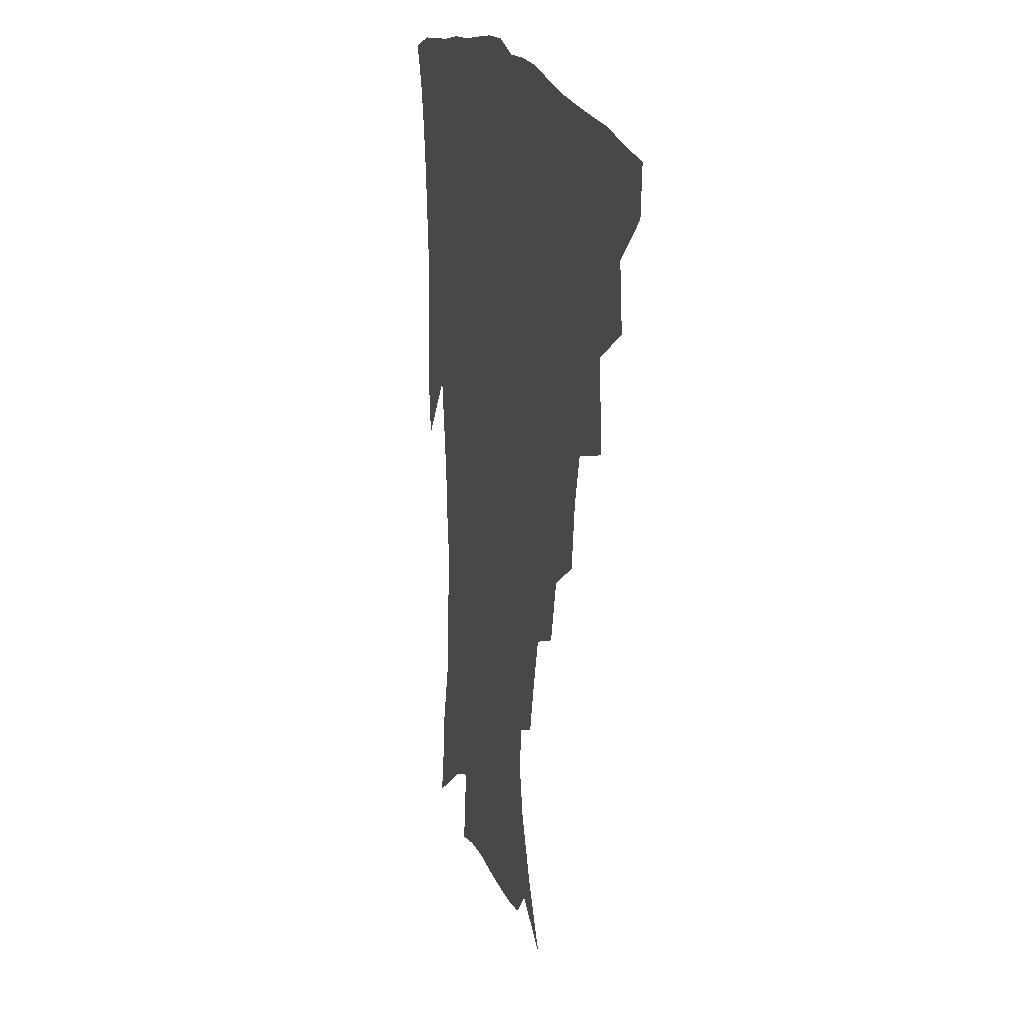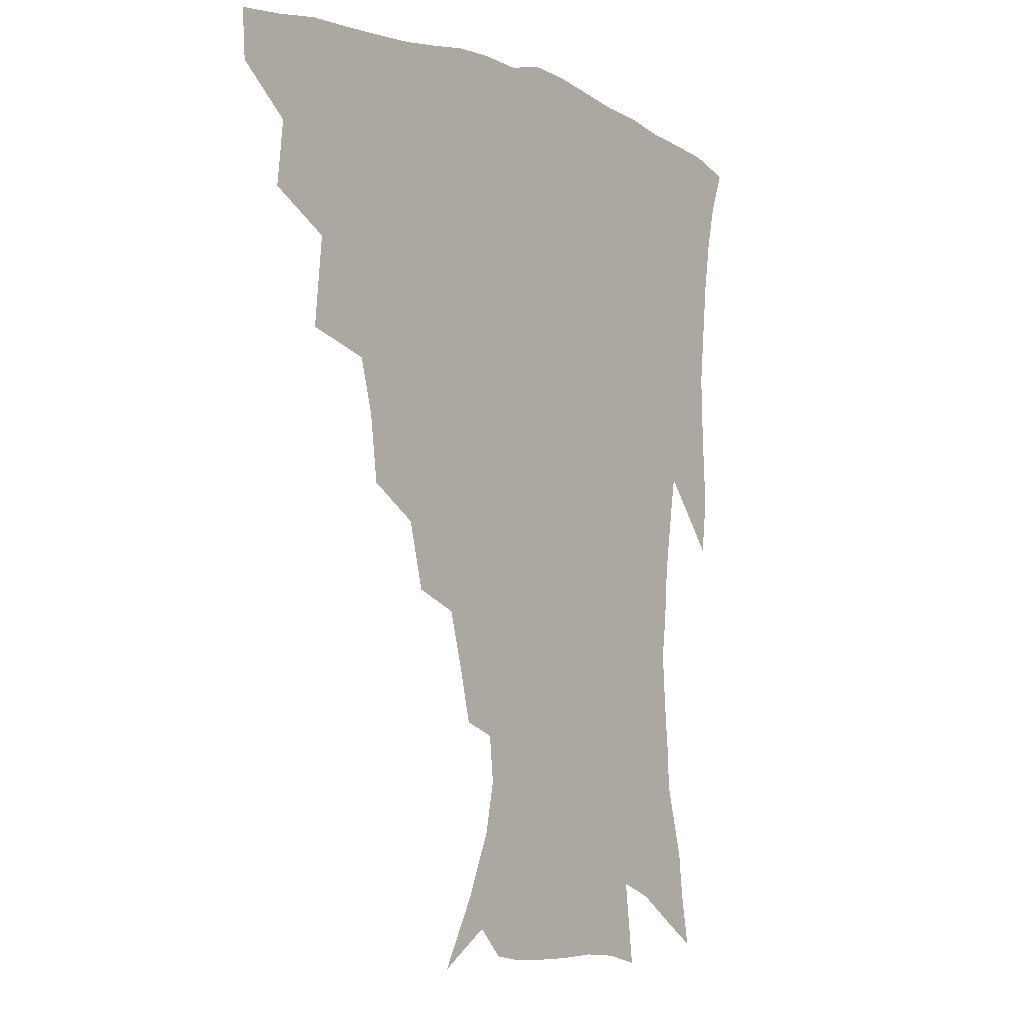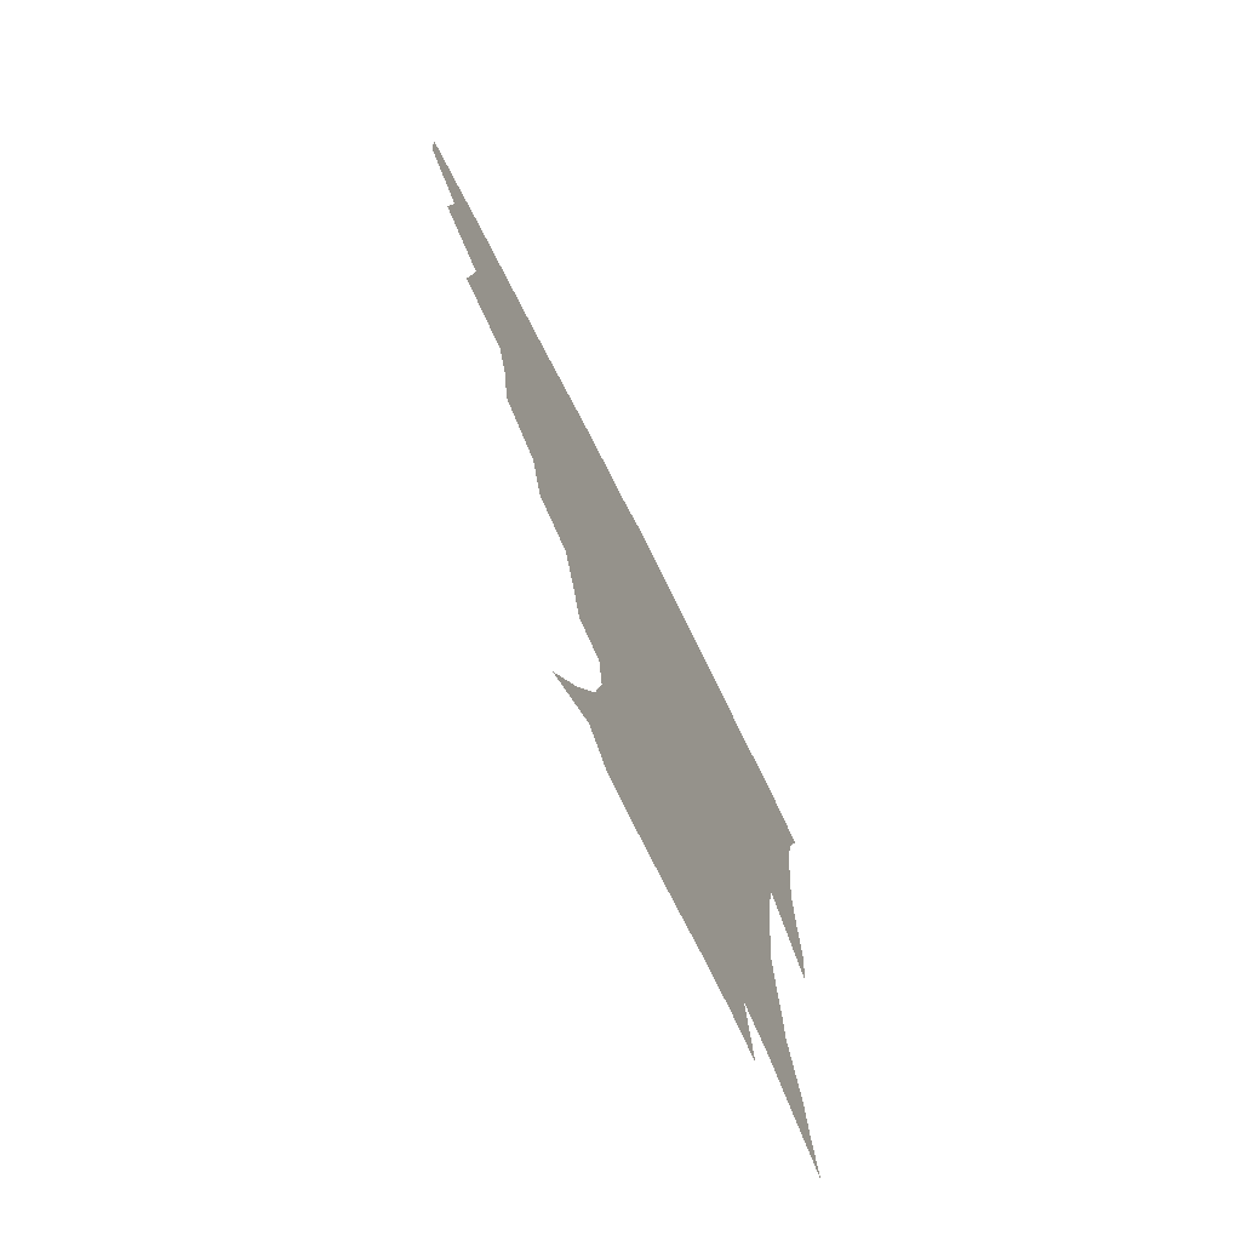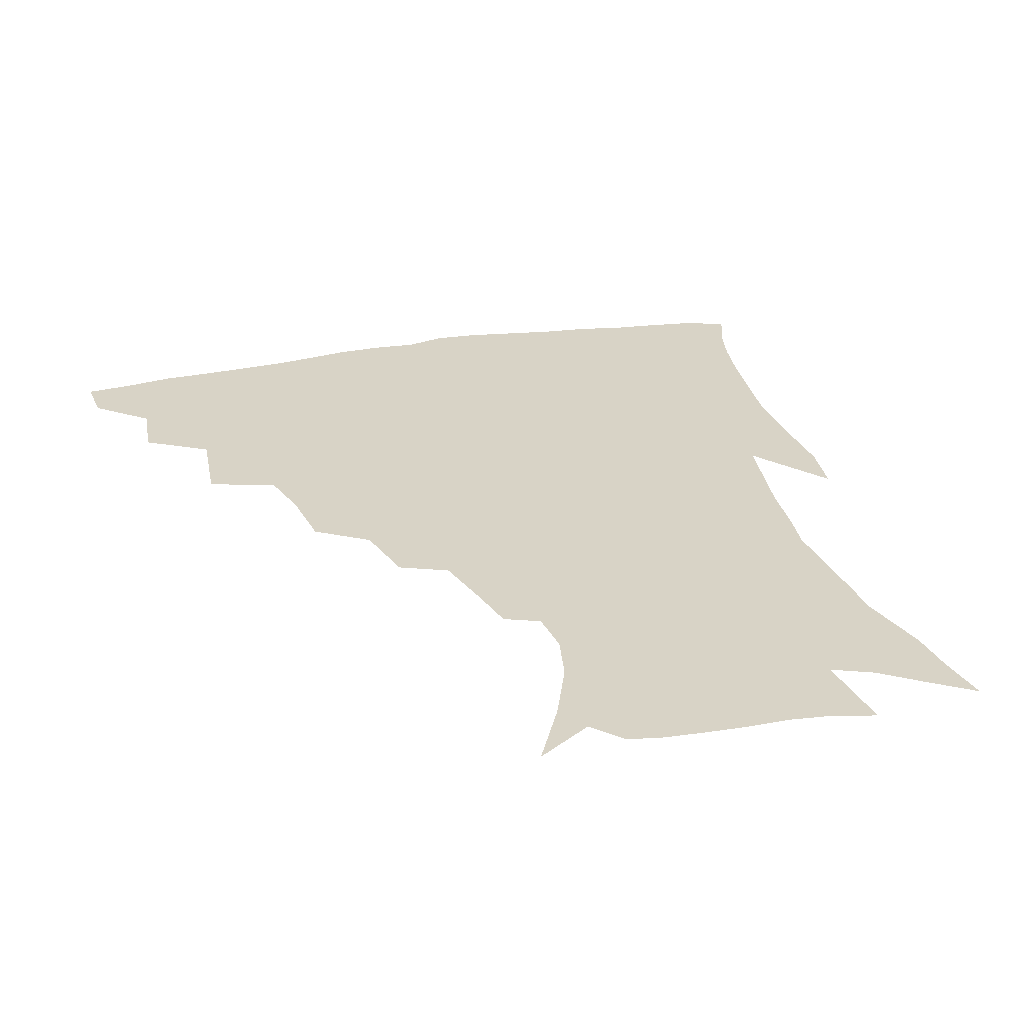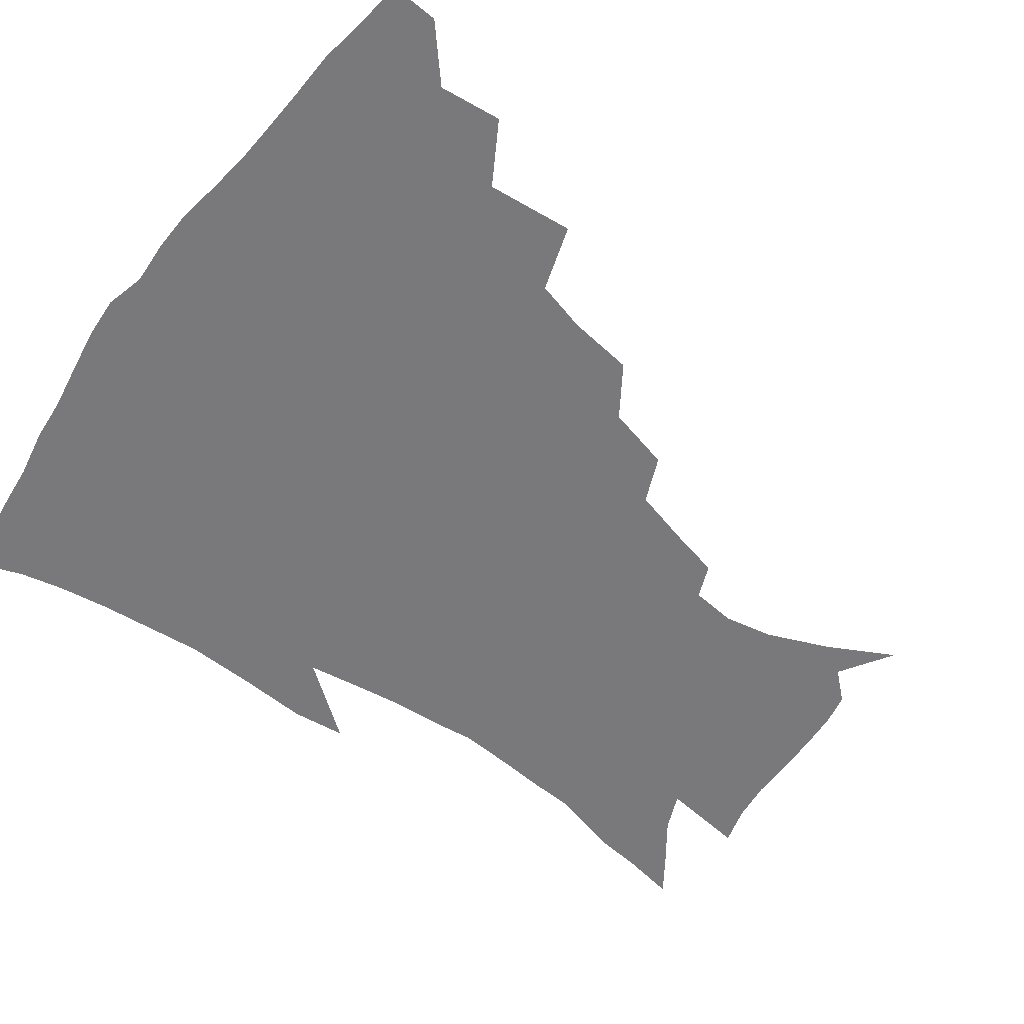
<metadata>
{"format":"obj","ext":"obj","renderer":"f3d","projection":"perspective","resolution":1024,"background":"white","views":[{"elev":19.2,"azim":-105.4,"up":"+Y"},{"elev":-4.7,"azim":-52.2,"up":"+Y"},{"elev":-74.2,"azim":-63.3,"up":"+Y"},{"elev":27.8,"azim":-16.0,"up":"+Z"},{"elev":-57.9,"azim":-126.7,"up":"+Z"}]}
</metadata>
<code>
v 437.2 415.5 0
v 436.3 431.6 0
v 452 379.1 0
v 454.4 400.3 0
v 454.3 417.3 0
v 452.3 433.3 0
v 469.6 337.5 0
v 472.5 366.8 0
v 472.9 386.9 0
v 470.8 402.8 0
v 469.5 418.8 0
v 467.9 435.8 0
v 499 290.8 0
v 496.2 312.9 0
v 491.6 330.4 0
v 490.1 353.1 0
v 490 373.5 0
v 488.9 390.1 0
v 486.7 405 0
v 484.8 420.5 0
v 483.5 436.4 0
v 521.6 257.4 0
v 516.1 279.4 0
v 511.5 298.4 0
v 511.8 328.3 0
v 507 340.6 0
v 506.9 361.4 0
v 505.1 376.8 0
v 503.4 391.8 0
v 502 406.6 0
v 500.5 421.2 0
v 498.8 437.3 0
v 546.4 214 0
v 542.5 230.7 0
v 537.2 250.7 0
v 532 272.2 0
v 527.9 290.9 0
v 526 313.4 0
v 524.7 334 0
v 521.6 347 0
v 521.9 365.9 0
v 519.8 379.5 0
v 518.1 393.7 0
v 516.5 408.1 0
v 515 422.8 0
v 513.6 438.3 0
v 535.2 133.4 0
v 547.2 155.8 0
v 556 176.9 0
v 559.4 193.7 0
v 557.8 209.2 0
v 554.5 228.1 0
v 550.5 244 0
v 546.5 263.4 0
v 542.8 280.7 0
v 540.7 302.4 0
v 538.6 319 0
v 537.2 336.5 0
v 536.2 352.4 0
v 535.5 367.7 0
v 534.2 381.5 0
v 532.2 395.3 0
v 531.1 409.5 0
v 529.5 424.2 0
v 528 440.2 0
v 553.6 145.1 0
v 563.4 168.2 0
v 567.7 187.4 0
v 567.4 201 0
v 565.8 219.5 0
v 563.1 238.5 0
v 559.9 253.7 0
v 556.6 269.7 0
v 554.3 289.1 0
v 552.6 307.6 0
v 551.5 324.6 0
v 550.5 340.3 0
v 549.7 355.2 0
v 549.9 370.7 0
v 548.5 383.2 0
v 546.9 396.5 0
v 545.6 410.5 0
v 543.7 426.2 0
v 542.1 442.5 0
v 562.6 135.3 0
v 568.7 153.2 0
v 575 175.4 0
v 576.8 193.4 0
v 576.2 210.1 0
v 574.4 227.2 0
v 572.2 244.1 0
v 569.7 259.8 0
v 567.6 278 0
v 566 296 0
v 564.5 310.8 0
v 563.7 327.6 0
v 563.3 342.9 0
v 562.6 356.4 0
v 562.5 371.4 0
v 561.7 384.1 0
v 560.8 397.3 0
v 560.4 410.7 0
v 558.8 425.2 0
v 556.2 442.9 0
v 573.3 133.1 0
v 581.8 160.1 0
v 585.1 180.1 0
v 585.4 194.5 0
v 584.9 217.1 0
v 583.4 229.5 0
v 581.6 247.2 0
v 579.7 263.6 0
v 578.2 281.2 0
v 577.1 299 0
v 576.7 315.5 0
v 575.6 327.8 0
v 575.7 344 0
v 575.5 357.9 0
v 575.5 371.8 0
v 575.1 384.7 0
v 574.7 397.9 0
v 574.1 411.2 0
v 572.7 425.8 0
v 570.7 442 0
v 586.3 132.2 0
v 592.8 162.1 0
v 594.6 182.4 0
v 594.6 198.2 0
v 593.7 216.8 0
v 592.6 230.5 0
v 591.1 250.6 0
v 589.9 267.7 0
v 589 283.9 0
v 588.3 299.7 0
v 588.2 317.4 0
v 588.2 331.7 0
v 588.4 346.5 0
v 588.5 359.4 0
v 588.8 372.6 0
v 588.9 385.4 0
v 588.7 398.3 0
v 588 411.5 0
v 586.4 427 0
v 584.2 445.4 0
v 600.1 131.6 0
v 603.5 162.7 0
v 604.1 183.6 0
v 603.8 203.9 0
v 603 218 0
v 602.1 234.6 0
v 600.8 252 0
v 600 268.4 0
v 599.7 285.1 0
v 599.5 301.4 0
v 599.6 317.6 0
v 599.9 331.2 0
v 600.4 345.9 0
v 600.8 358.8 0
v 601.5 372.7 0
v 602.2 385.7 0
v 602.3 398.5 0
v 601.6 412.3 0
v 600.6 426.9 0
v 598.3 444.6 0
v 614.3 131.6 0
v 614.3 162.2 0
v 613.8 183.4 0
v 613.3 200.3 0
v 612.2 218.2 0
v 611.3 237 0
v 610.5 254.2 0
v 610.4 267.7 0
v 610.1 285.5 0
v 610.4 300.9 0
v 610.8 317 0
v 611.6 332.2 0
v 612.3 345.6 0
v 613.2 359.4 0
v 614.1 372.6 0
v 615.2 385.7 0
v 615.7 398.3 0
v 616 411.4 0
v 614.9 426.4 0
v 613.6 442.1 0
v 628 130.1 0
v 625.6 158.7 0
v 623.9 180.2 0
v 622.8 198.3 0
v 621.4 217.8 0
v 620.6 235.9 0
v 620.3 251.4 0
v 620.4 267.4 0
v 620.8 282.6 0
v 621.3 298.4 0
v 622.1 313.6 0
v 622.9 330.7 0
v 624 345.1 0
v 625.2 358.2 0
v 626.5 372.2 0
v 627.9 385.1 0
v 628.8 397.7 0
v 629.8 410.7 0
v 630.2 424.4 0
v 629.3 439.5 0
v 641 126.4 0
v 637.4 155.1 0
v 634.5 176.7 0
v 632.4 196.5 0
v 630.8 215.3 0
v 629.9 233.2 0
v 630.3 247.3 0
v 630.1 265.3 0
v 631.2 279.5 0
v 632.1 295.1 0
v 633.3 310.1 0
v 634.1 327.7 0
v 635.3 343.8 0
v 637.1 356.2 0
v 638.7 369.6 0
v 640.3 384 0
v 642.5 397.3 0
v 643.9 409.4 0
v 644.7 422.6 0
v 643.9 438.3 0
v 650.3 149.6 0
v 646.3 170.2 0
v 643.7 189.2 0
v 640.8 210.3 0
v 640.1 226.8 0
v 640.3 241.5 0
v 640.4 258.5 0
v 641.3 274.5 0
v 642.4 291.5 0
v 643.9 308.1 0
v 645.7 323.1 0
v 647 339.3 0
v 648.7 354.5 0
v 650.6 368.2 0
v 652.6 382.4 0
v 654.7 395.4 0
v 656.6 408 0
v 658.5 421.1 0
v 659.9 435.3 0
v 664.2 139.5 0
v 658.5 162.6 0
v 654.8 182.7 0
v 652.1 201.5 0
v 650.7 218.6 0
v 650.2 234.9 0
v 650.8 250 0
v 651.4 267.8 0
v 652.7 284.7 0
v 654.9 300.8 0
v 657.2 316.7 0
v 658.7 333.7 0
v 660.1 350.8 0
v 662 366.7 0
v 664.6 379.9 0
v 667 393.6 0
v 669.5 406 0
v 671.9 419 0
v 674.2 433.9 0
v 677.2 130.4 0
v 674 148.3 0
v 672.2 163.8 0
v 665.6 188.7 0
v 664.8 202.7 0
v 663.3 219.7 0
v 662 238.1 0
v 663.7 252.1 0
v 664.9 269.7 0
v 667.2 286.6 0
v 670 304.6 0
v 671 324.4 0
v 673 341.3 0
v 674.7 358.5 0
v 676.6 374.9 0
v 678.9 390.4 0
v 682.2 403.5 0
v 684.9 416.3 0
v 688.6 432.1 0
v 689.6 278.9 0
v 691.8 297.3 0
v 690.2 321.7 0
v 689.4 344.7 0
v 691.1 363 0
v 692.8 381.5 0
v 695.4 398.9 0
v 698.6 413.4 0
v 703.7 427.2 0
f 4 5 1
f 1 5 2
f 5 6 2
f 8 9 3
f 3 9 4
f 9 10 4
f 4 10 5
f 10 11 5
f 5 11 6
f 11 12 6
f 15 16 7
f 7 16 8
f 16 17 8
f 8 17 9
f 17 18 9
f 9 18 10
f 18 19 10
f 10 19 11
f 19 20 11
f 11 20 12
f 20 21 12
f 23 24 13
f 13 24 14
f 24 25 14
f 14 25 15
f 25 26 15
f 15 26 16
f 26 27 16
f 16 27 17
f 27 28 17
f 17 28 18
f 28 29 18
f 18 29 19
f 29 30 19
f 19 30 20
f 30 31 20
f 20 31 21
f 31 32 21
f 35 36 22
f 22 36 23
f 36 37 23
f 23 37 24
f 37 38 24
f 24 38 25
f 38 39 25
f 25 39 26
f 39 40 26
f 26 40 27
f 40 41 27
f 27 41 28
f 41 42 28
f 28 42 29
f 42 43 29
f 29 43 30
f 43 44 30
f 30 44 31
f 44 45 31
f 31 45 32
f 45 46 32
f 51 52 33
f 33 52 34
f 52 53 34
f 34 53 35
f 53 54 35
f 35 54 36
f 54 55 36
f 36 55 37
f 55 56 37
f 37 56 38
f 56 57 38
f 38 57 39
f 57 58 39
f 39 58 40
f 58 59 40
f 40 59 41
f 59 60 41
f 41 60 42
f 60 61 42
f 42 61 43
f 61 62 43
f 43 62 44
f 62 63 44
f 44 63 45
f 63 64 45
f 45 64 46
f 64 65 46
f 47 66 48
f 66 67 48
f 48 67 49
f 67 68 49
f 49 68 50
f 68 69 50
f 50 69 51
f 69 70 51
f 51 70 52
f 70 71 52
f 52 71 53
f 71 72 53
f 53 72 54
f 72 73 54
f 54 73 55
f 73 74 55
f 55 74 56
f 74 75 56
f 56 75 57
f 75 76 57
f 57 76 58
f 76 77 58
f 58 77 59
f 77 78 59
f 59 78 60
f 78 79 60
f 60 79 61
f 79 80 61
f 61 80 62
f 80 81 62
f 62 81 63
f 81 82 63
f 63 82 64
f 82 83 64
f 64 83 65
f 83 84 65
f 85 86 66
f 66 86 67
f 86 87 67
f 67 87 68
f 87 88 68
f 68 88 69
f 88 89 69
f 69 89 70
f 89 90 70
f 70 90 71
f 90 91 71
f 71 91 72
f 91 92 72
f 72 92 73
f 92 93 73
f 73 93 74
f 93 94 74
f 74 94 75
f 94 95 75
f 75 95 76
f 95 96 76
f 76 96 77
f 96 97 77
f 77 97 78
f 97 98 78
f 78 98 79
f 98 99 79
f 79 99 80
f 99 100 80
f 80 100 81
f 100 101 81
f 81 101 82
f 101 102 82
f 82 102 83
f 102 103 83
f 83 103 84
f 103 104 84
f 85 105 86
f 105 106 86
f 86 106 87
f 106 107 87
f 87 107 88
f 107 108 88
f 88 108 89
f 108 109 89
f 89 109 90
f 109 110 90
f 90 110 91
f 110 111 91
f 91 111 92
f 111 112 92
f 92 112 93
f 112 113 93
f 93 113 94
f 113 114 94
f 94 114 95
f 114 115 95
f 95 115 96
f 115 116 96
f 96 116 97
f 116 117 97
f 97 117 98
f 117 118 98
f 98 118 99
f 118 119 99
f 99 119 100
f 119 120 100
f 100 120 101
f 120 121 101
f 101 121 102
f 121 122 102
f 102 122 103
f 122 123 103
f 103 123 104
f 123 124 104
f 105 125 106
f 125 126 106
f 106 126 107
f 126 127 107
f 107 127 108
f 127 128 108
f 108 128 109
f 128 129 109
f 109 129 110
f 129 130 110
f 110 130 111
f 130 131 111
f 111 131 112
f 131 132 112
f 112 132 113
f 132 133 113
f 113 133 114
f 133 134 114
f 114 134 115
f 134 135 115
f 115 135 116
f 135 136 116
f 116 136 117
f 136 137 117
f 117 137 118
f 137 138 118
f 118 138 119
f 138 139 119
f 119 139 120
f 139 140 120
f 120 140 121
f 140 141 121
f 121 141 122
f 141 142 122
f 122 142 123
f 142 143 123
f 123 143 124
f 143 144 124
f 125 145 126
f 145 146 126
f 126 146 127
f 146 147 127
f 127 147 128
f 147 148 128
f 128 148 129
f 148 149 129
f 129 149 130
f 149 150 130
f 130 150 131
f 150 151 131
f 131 151 132
f 151 152 132
f 132 152 133
f 152 153 133
f 133 153 134
f 153 154 134
f 134 154 135
f 154 155 135
f 135 155 136
f 155 156 136
f 136 156 137
f 156 157 137
f 137 157 138
f 157 158 138
f 138 158 139
f 158 159 139
f 139 159 140
f 159 160 140
f 140 160 141
f 160 161 141
f 141 161 142
f 161 162 142
f 142 162 143
f 162 163 143
f 143 163 144
f 163 164 144
f 145 165 146
f 165 166 146
f 146 166 147
f 166 167 147
f 147 167 148
f 167 168 148
f 148 168 149
f 168 169 149
f 149 169 150
f 169 170 150
f 150 170 151
f 170 171 151
f 151 171 152
f 171 172 152
f 152 172 153
f 172 173 153
f 153 173 154
f 173 174 154
f 154 174 155
f 174 175 155
f 155 175 156
f 175 176 156
f 156 176 157
f 176 177 157
f 157 177 158
f 177 178 158
f 158 178 159
f 178 179 159
f 159 179 160
f 179 180 160
f 160 180 161
f 180 181 161
f 161 181 162
f 181 182 162
f 162 182 163
f 182 183 163
f 163 183 164
f 183 184 164
f 165 185 166
f 185 186 166
f 166 186 167
f 186 187 167
f 167 187 168
f 187 188 168
f 168 188 169
f 188 189 169
f 169 189 170
f 189 190 170
f 170 190 171
f 190 191 171
f 171 191 172
f 191 192 172
f 172 192 173
f 192 193 173
f 173 193 174
f 193 194 174
f 174 194 175
f 194 195 175
f 175 195 176
f 195 196 176
f 176 196 177
f 196 197 177
f 177 197 178
f 197 198 178
f 178 198 179
f 198 199 179
f 179 199 180
f 199 200 180
f 180 200 181
f 200 201 181
f 181 201 182
f 201 202 182
f 182 202 183
f 202 203 183
f 183 203 184
f 203 204 184
f 185 205 186
f 205 206 186
f 186 206 187
f 206 207 187
f 187 207 188
f 207 208 188
f 188 208 189
f 208 209 189
f 189 209 190
f 209 210 190
f 190 210 191
f 210 211 191
f 191 211 192
f 211 212 192
f 192 212 193
f 212 213 193
f 193 213 194
f 213 214 194
f 194 214 195
f 214 215 195
f 195 215 196
f 215 216 196
f 196 216 197
f 216 217 197
f 197 217 198
f 217 218 198
f 198 218 199
f 218 219 199
f 199 219 200
f 219 220 200
f 200 220 201
f 220 221 201
f 201 221 202
f 221 222 202
f 202 222 203
f 222 223 203
f 203 223 204
f 223 224 204
f 206 225 207
f 225 226 207
f 207 226 208
f 226 227 208
f 208 227 209
f 227 228 209
f 209 228 210
f 228 229 210
f 210 229 211
f 229 230 211
f 211 230 212
f 230 231 212
f 212 231 213
f 231 232 213
f 213 232 214
f 232 233 214
f 214 233 215
f 233 234 215
f 215 234 216
f 234 235 216
f 216 235 217
f 235 236 217
f 217 236 218
f 236 237 218
f 218 237 219
f 237 238 219
f 219 238 220
f 238 239 220
f 220 239 221
f 239 240 221
f 221 240 222
f 240 241 222
f 222 241 223
f 241 242 223
f 223 242 224
f 242 243 224
f 225 244 226
f 244 245 226
f 226 245 227
f 245 246 227
f 227 246 228
f 246 247 228
f 228 247 229
f 247 248 229
f 229 248 230
f 248 249 230
f 230 249 231
f 249 250 231
f 231 250 232
f 250 251 232
f 232 251 233
f 251 252 233
f 233 252 234
f 252 253 234
f 234 253 235
f 253 254 235
f 235 254 236
f 254 255 236
f 236 255 237
f 255 256 237
f 237 256 238
f 256 257 238
f 238 257 239
f 257 258 239
f 239 258 240
f 258 259 240
f 240 259 241
f 259 260 241
f 241 260 242
f 260 261 242
f 242 261 243
f 261 262 243
f 244 263 245
f 263 264 245
f 245 264 246
f 264 265 246
f 246 265 247
f 265 266 247
f 247 266 248
f 266 267 248
f 248 267 249
f 267 268 249
f 249 268 250
f 268 269 250
f 250 269 251
f 269 270 251
f 251 270 252
f 270 271 252
f 252 271 253
f 271 272 253
f 253 272 254
f 272 273 254
f 254 273 255
f 273 274 255
f 255 274 256
f 274 275 256
f 256 275 257
f 275 276 257
f 257 276 258
f 276 277 258
f 258 277 259
f 277 278 259
f 259 278 260
f 278 279 260
f 260 279 261
f 279 280 261
f 261 280 262
f 280 281 262
f 273 282 274
f 282 283 274
f 274 283 275
f 283 284 275
f 275 284 276
f 284 285 276
f 276 285 277
f 285 286 277
f 277 286 278
f 286 287 278
f 278 287 279
f 287 288 279
f 279 288 280
f 288 289 280
f 280 289 281
f 289 290 281

</code>
